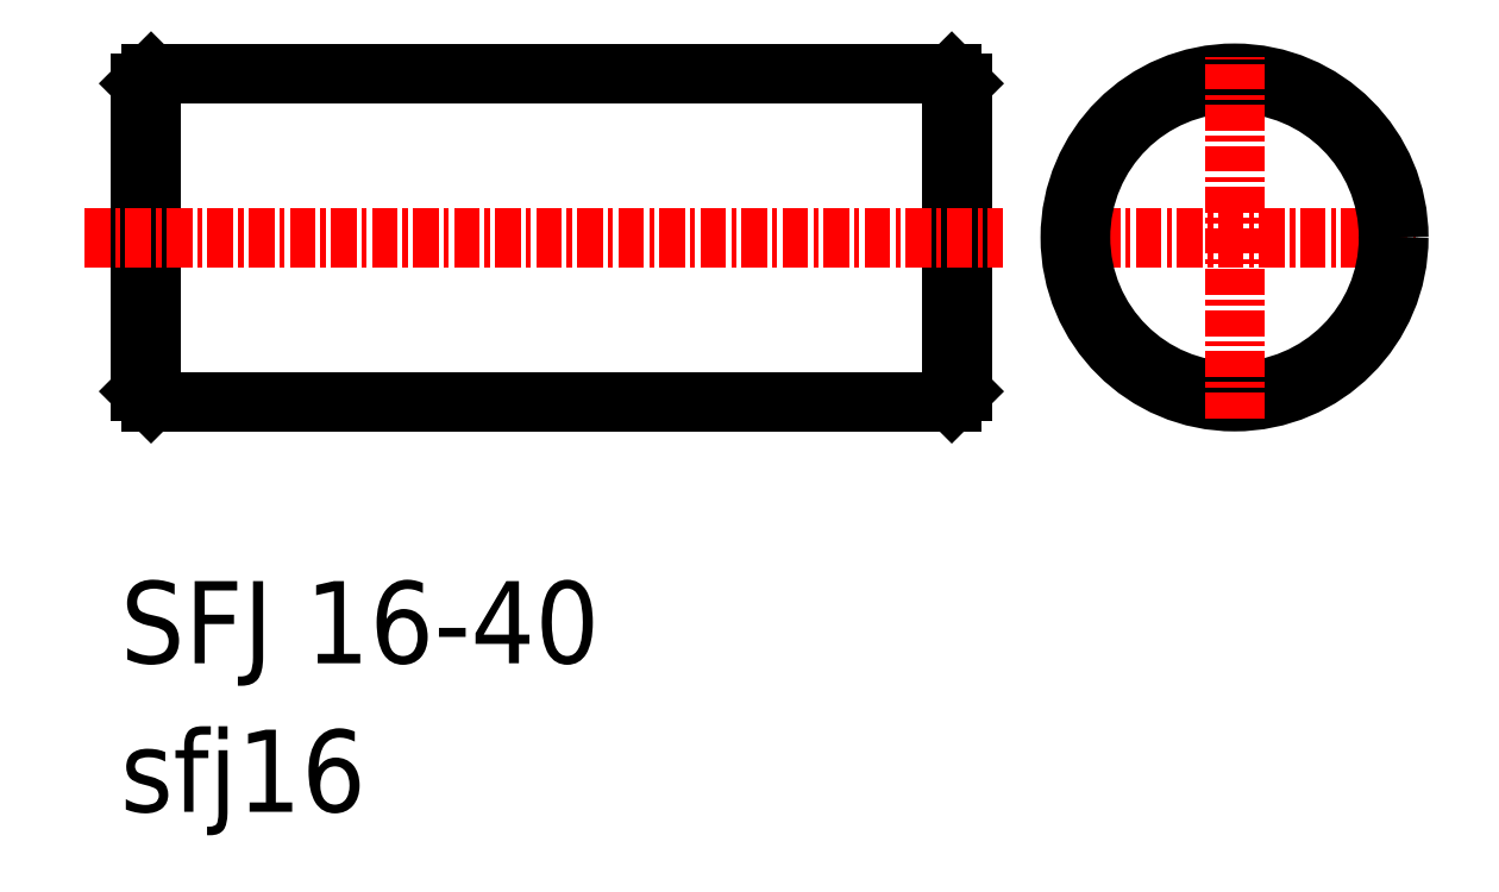
<metadata>
{"format":"dxf","ext":"dxf","renderer":"ezdxf+matplotlib","layout":"modelspace","background":"white","min_lineweight":24,"dpi":150}
</metadata>
<code>
0
SECTION
2
ENTITIES
0
LINE
8
CENTER
10
111.8
20
99.75
30
0
11
129.4
21
99.75
31
0
0
LINE
8
0
10
106.8
20
107.8
30
0
11
106.8
21
91.75
31
0
0
LINE
8
0
10
107.3
20
107.3
30
0
11
107.3
21
92.25
31
0
0
LINE
8
0
10
67.82
20
107.8
30
0
11
67.82
21
91.75
31
0
0
LINE
8
0
10
67.32
20
107.3
30
0
11
67.32
21
92.25
31
0
0
TEXT
8
0
10
66.33
20
79.01
30
0
40
4
1
SFJ 16-40
0
LINE
8
0
10
67.82
20
91.75
30
0
11
106.8
21
91.75
31
0
0
TEXT
8
0
10
66.33
20
71.77
30
0
40
4
1
sfj16
0
LINE
8
0
10
67.32
20
92.25
30
0
11
67.82
21
91.75
31
0
0
LINE
8
0
10
77.57
20
91.75
30
0
11
77.57
21
91.75
31
0
0
LINE
8
0
10
87.32
20
91.75
30
0
11
87.32
21
91.75
31
0
0
LINE
8
0
10
106.8
20
91.75
30
0
11
107.3
21
92.25
31
0
0
LINE
8
CENTER
10
64.58
20
99.75
30
0
11
109.3
21
99.75
31
0
0
LINE
8
0
10
67.82
20
107.8
30
0
11
106.8
21
107.8
31
0
0
LINE
8
0
10
67.82
20
107.8
30
0
11
67.32
21
107.3
31
0
0
LINE
8
0
10
106.8
20
107.8
30
0
11
107.3
21
107.3
31
0
0
CIRCLE
8
0
10
120.6
20
99.75
30
0
40
7.5
0
CIRCLE
8
0
10
120.6
20
99.75
30
0
40
8
0
LINE
8
CENTER
10
120.6
20
90.95
30
0
11
120.6
21
108.6
31
0
0
ENDSEC
0
EOF

</code>
